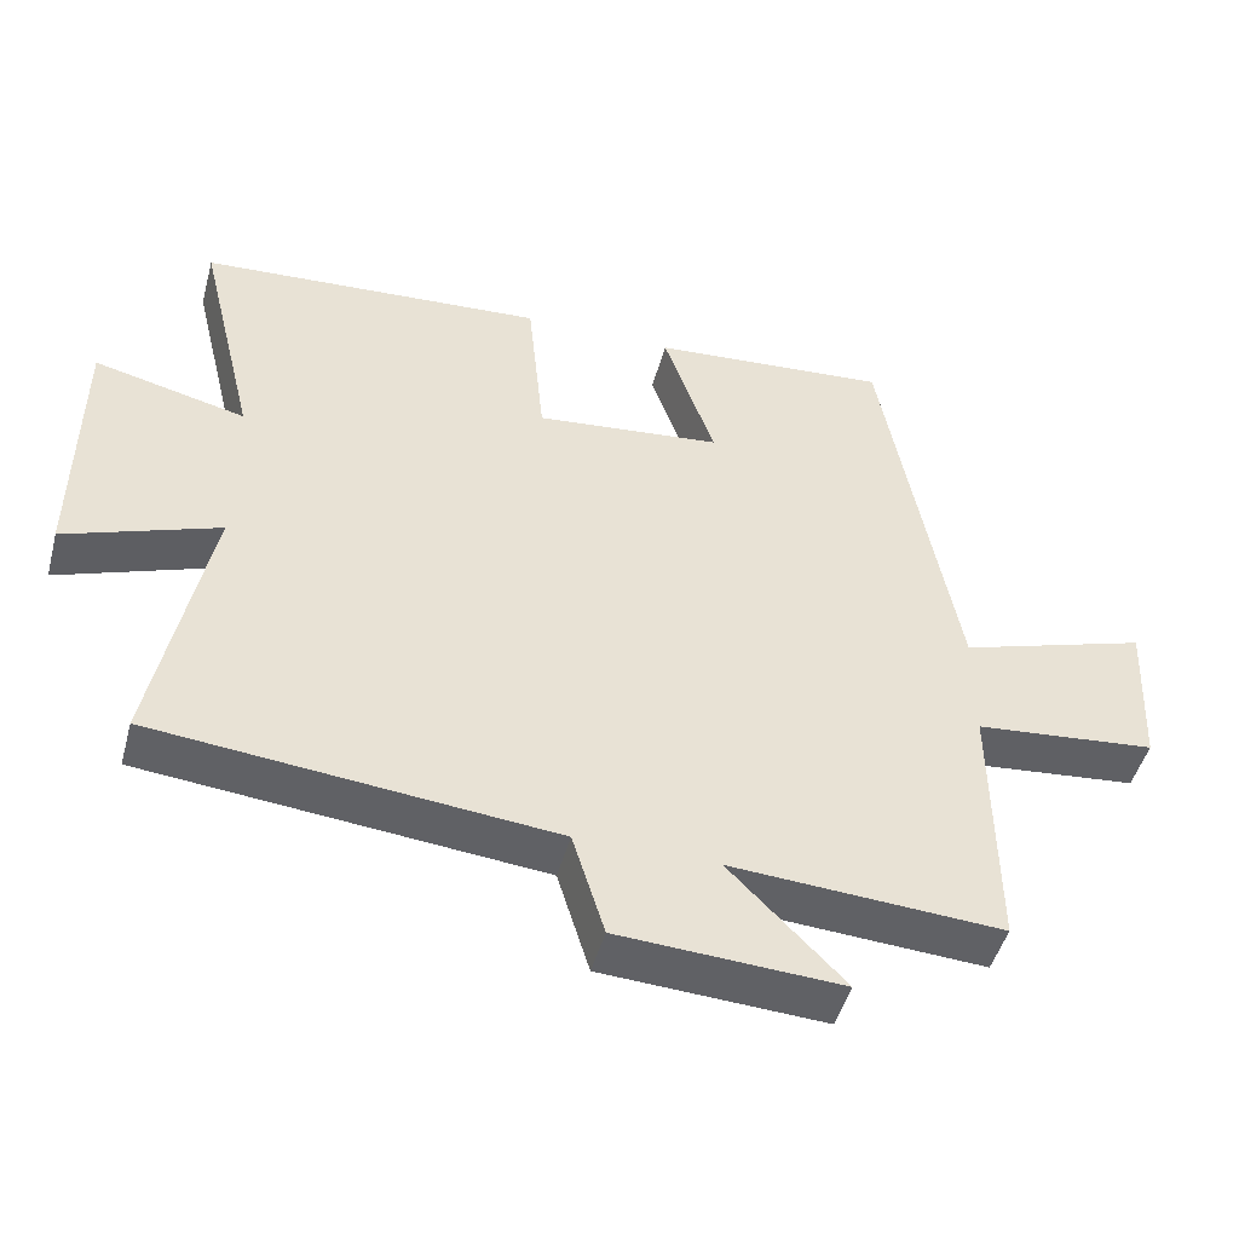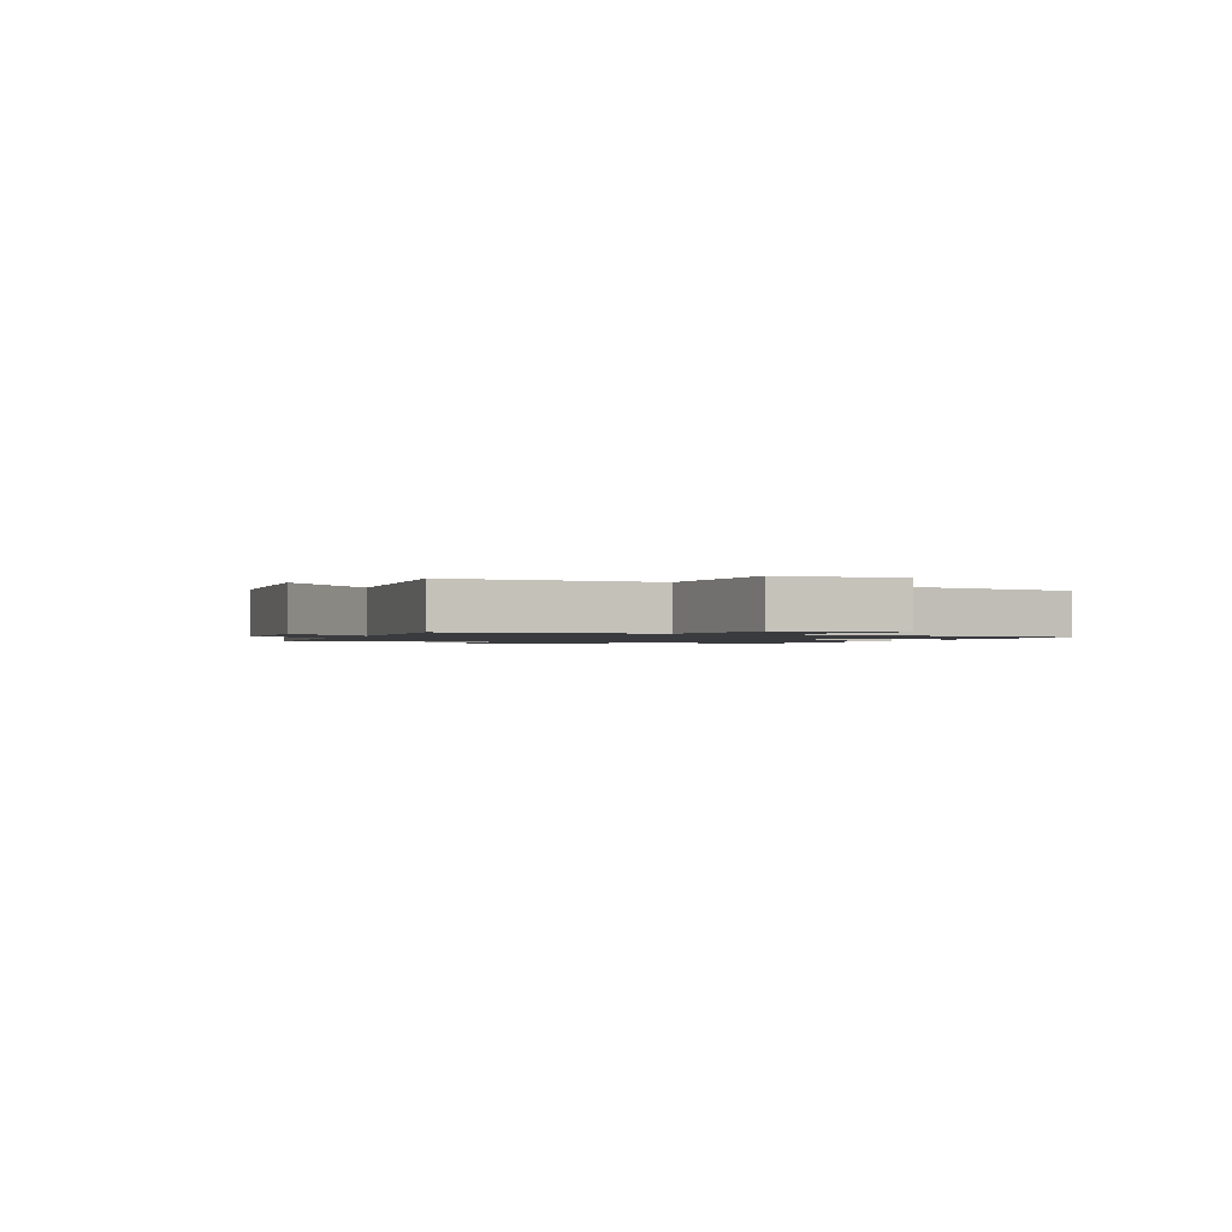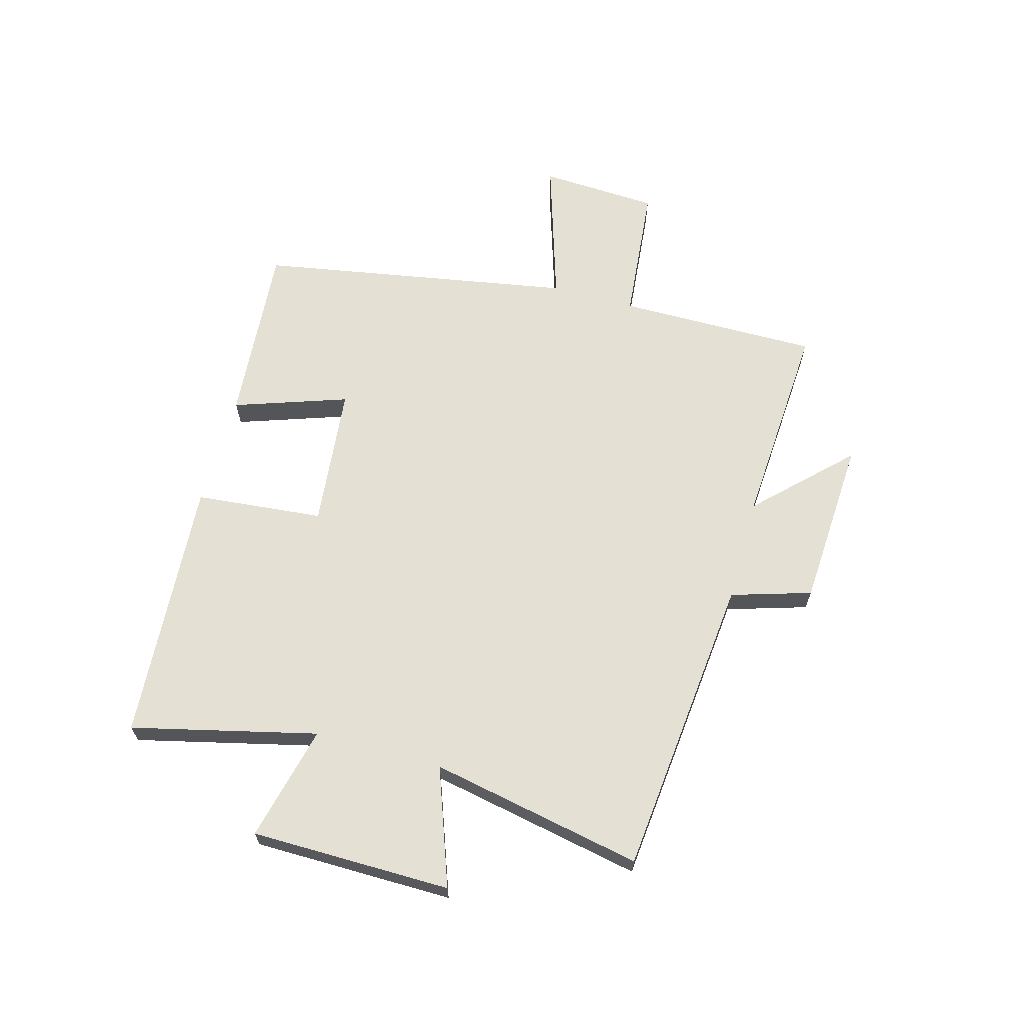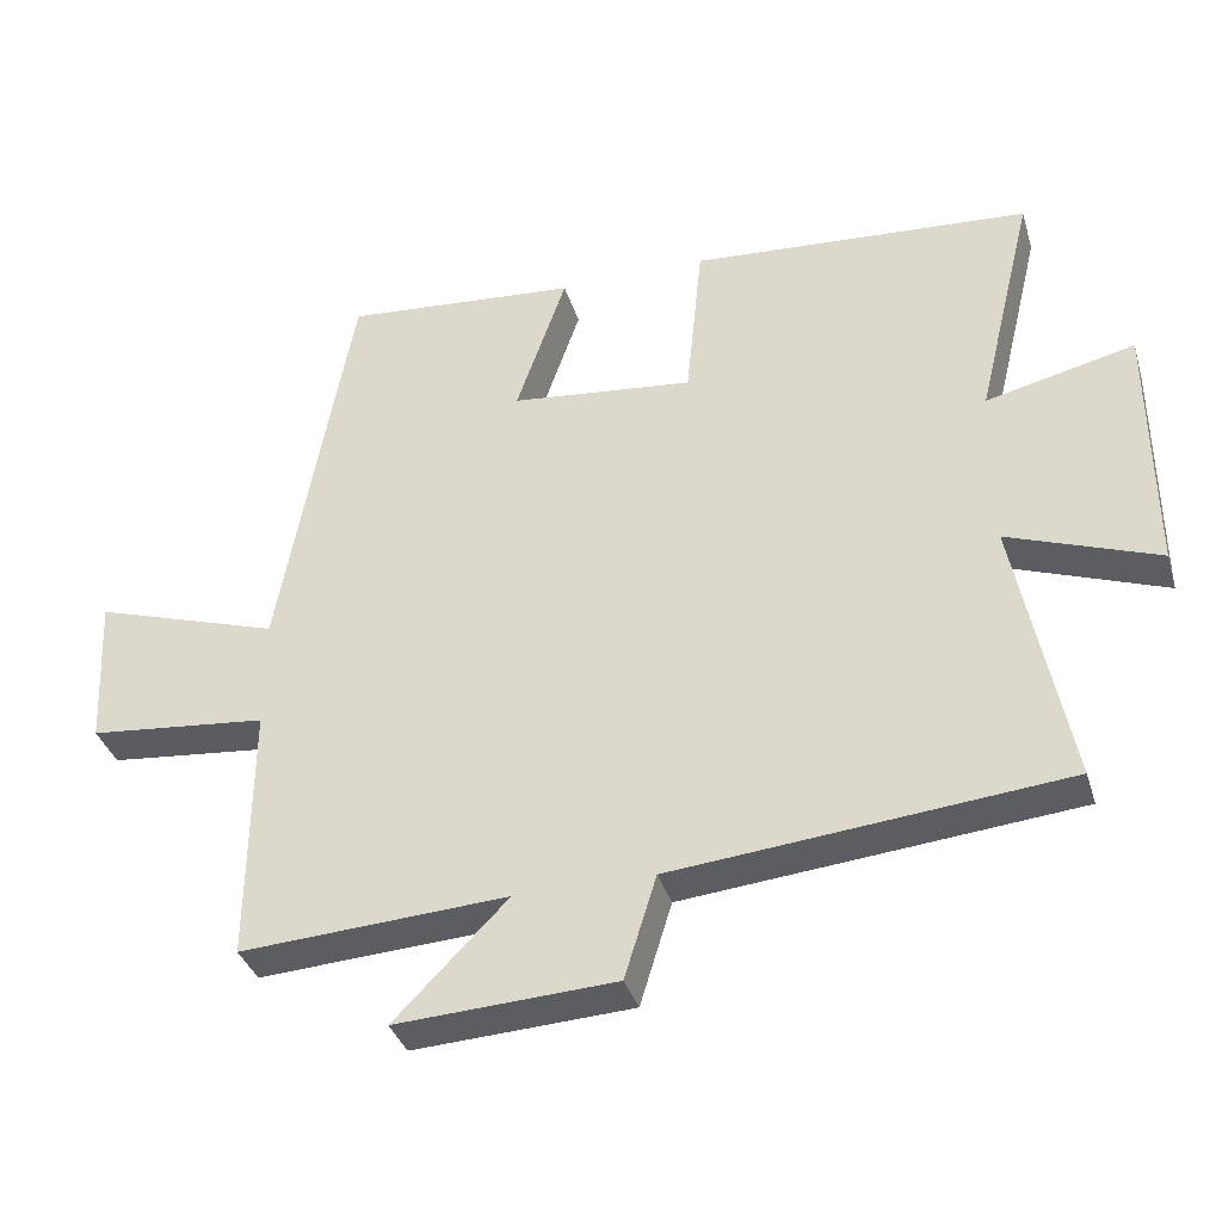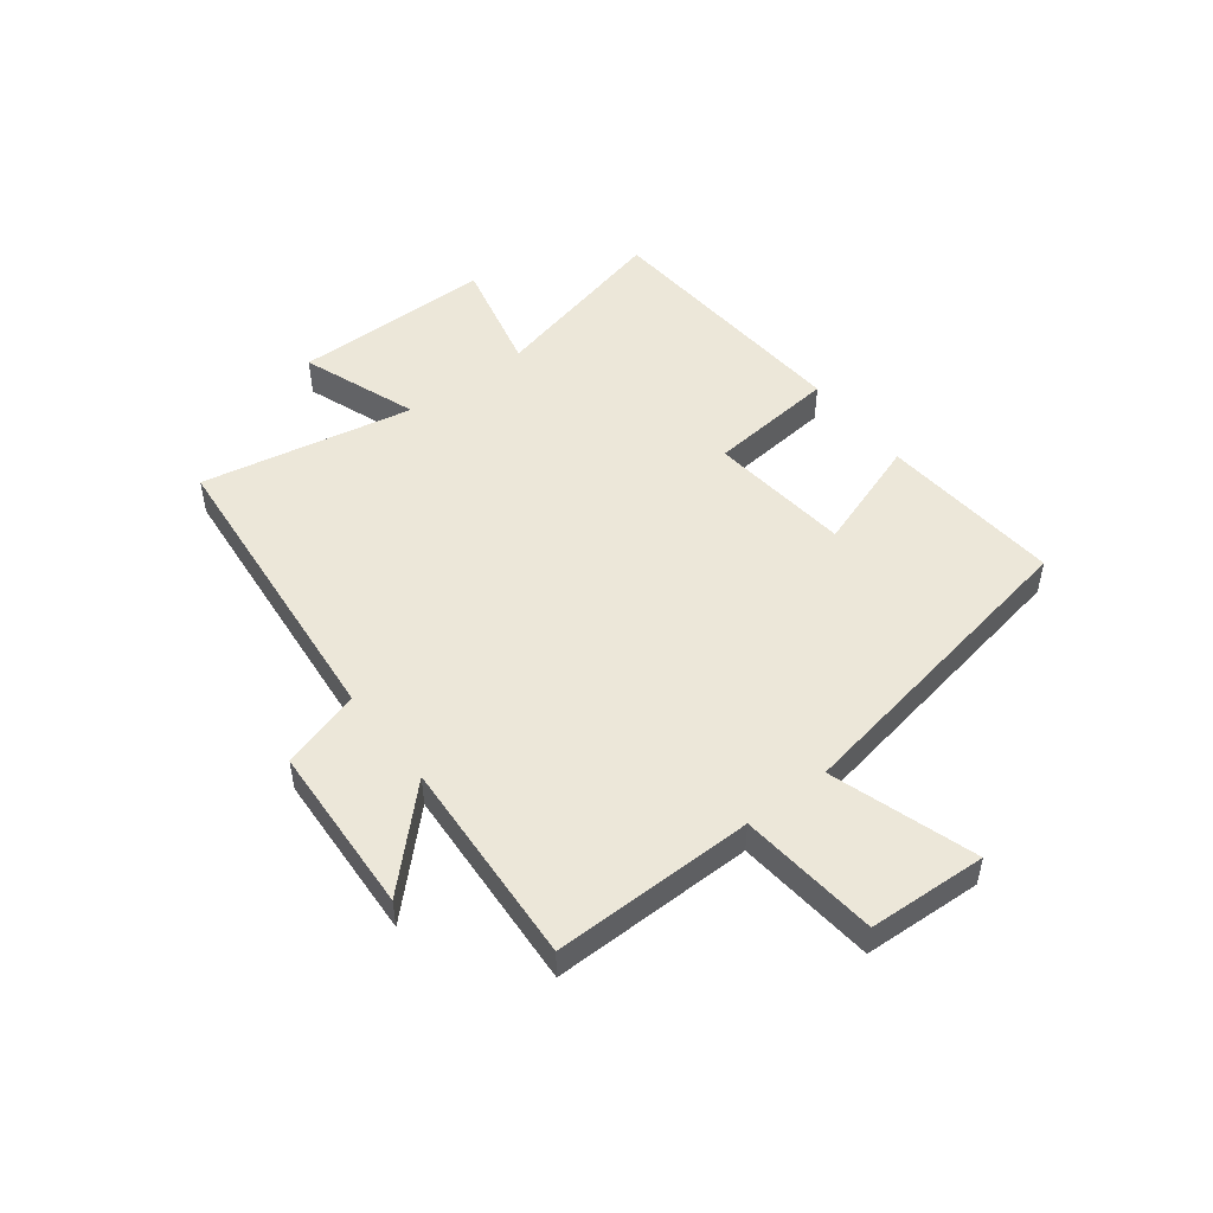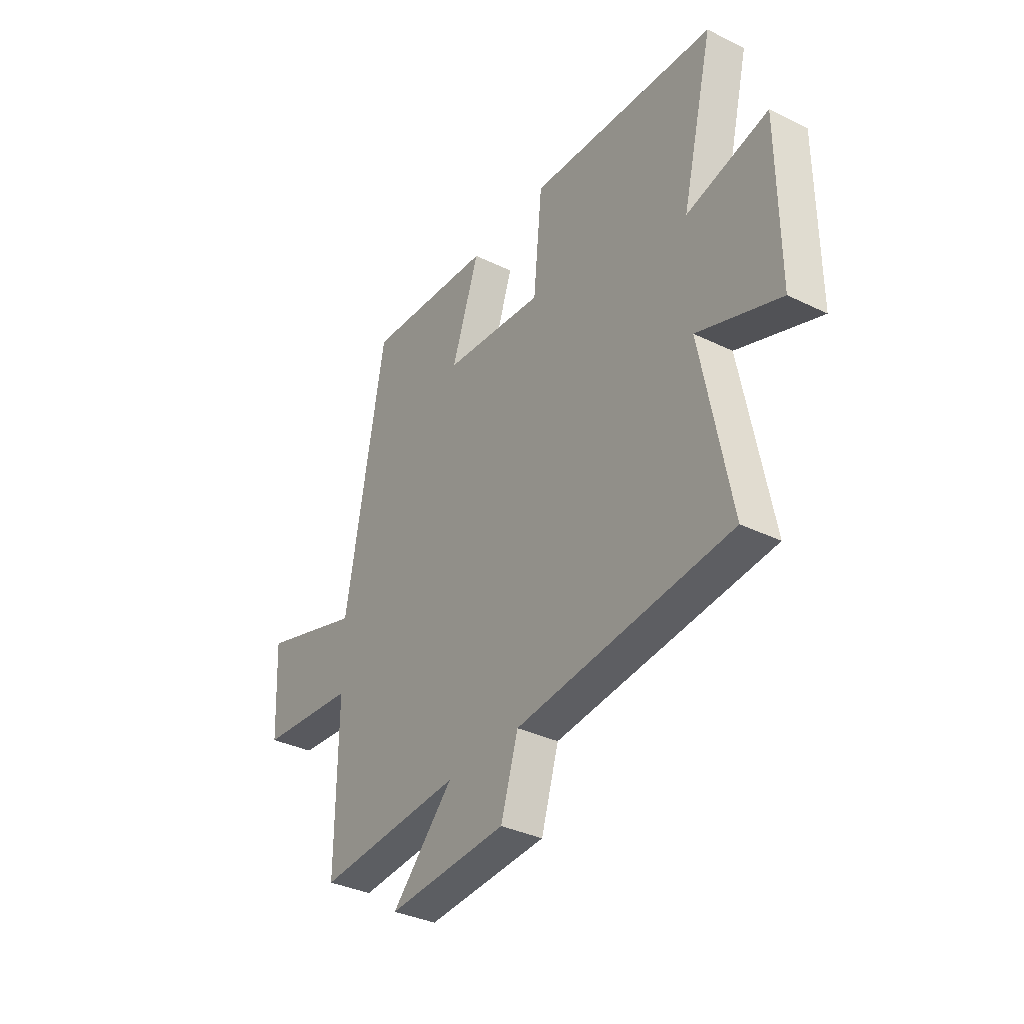
<metadata>
{"format":"obj","ext":"obj","renderer":"f3d","projection":"perspective","resolution":1024,"background":"white","views":[{"elev":-47.5,"azim":164.9,"up":"+Z"},{"elev":-1.3,"azim":-111.8,"up":"+Y"},{"elev":65.2,"azim":105.6,"up":"+Y"},{"elev":-36.2,"azim":16.2,"up":"+Z"},{"elev":49.8,"azim":-127.6,"up":"+Y"},{"elev":-35.1,"azim":57.0,"up":"+Z"}]}
</metadata>
<code>
v -0.402 0.07 0.526
v -0.084 0.07 0.5
v -0.152 0.07 0.303
v 0.096 0.07 0.277
v 0.118 0.07 0.5
v 0.578 0.07 0.468
v 0.5 0.07 0.147
v 0.701 0.07 0.195
v 0.703 0.07 -0.153
v 0.5 0.07 -0.079
v 0.572 0.07 -0.449
v 0.044 0.07 -0.5
v 0.001 0.07 -0.639
v -0.295 0.07 -0.655
v -0.142 0.07 -0.5
v -0.503 0.07 -0.522
v -0.5 0.07 -0.172
v -0.742 0.07 -0.148
v -0.752 0.07 0.058
v -0.5 0.07 -0.022
v -0.402 0 0.526
v -0.084 0 0.5
v -0.152 0 0.303
v 0.096 0 0.277
v 0.118 0 0.5
v 0.578 0 0.468
v 0.5 0 0.147
v 0.701 0 0.195
v 0.703 0 -0.153
v 0.5 0 -0.079
v 0.572 0 -0.449
v 0.044 0 -0.5
v 0.001 0 -0.639
v -0.295 0 -0.655
v -0.142 0 -0.5
v -0.503 0 -0.522
v -0.5 0 -0.172
v -0.742 0 -0.148
v -0.752 0 0.058
v -0.5 0 -0.022
f 17 18 19 20
f 1 2 3
f 20 1 3
f 17 20 3
f 17 3 4
f 16 17 4
f 15 16 4
f 12 13 14 15
f 12 15 4
f 11 12 4
f 10 11 4
f 7 8 9 10
f 7 10 4 5
f 5 6 7
f 40 39 38 37
f 23 22 21
f 23 21 40
f 23 40 37
f 24 23 37
f 24 37 36
f 24 36 35
f 35 34 33 32
f 24 35 32
f 24 32 31
f 24 31 30
f 30 29 28 27
f 25 24 30 27
f 27 26 25
f 1 21 22 2
f 2 22 23 3
f 3 23 24 4
f 4 24 25 5
f 5 25 26 6
f 6 26 27 7
f 7 27 28 8
f 8 28 29 9
f 9 29 30 10
f 10 30 31 11
f 11 31 32 12
f 12 32 33 13
f 13 33 34 14
f 14 34 35 15
f 15 35 36 16
f 16 36 37 17
f 17 37 38 18
f 18 38 39 19
f 19 39 40 20
f 20 40 21 1

</code>
